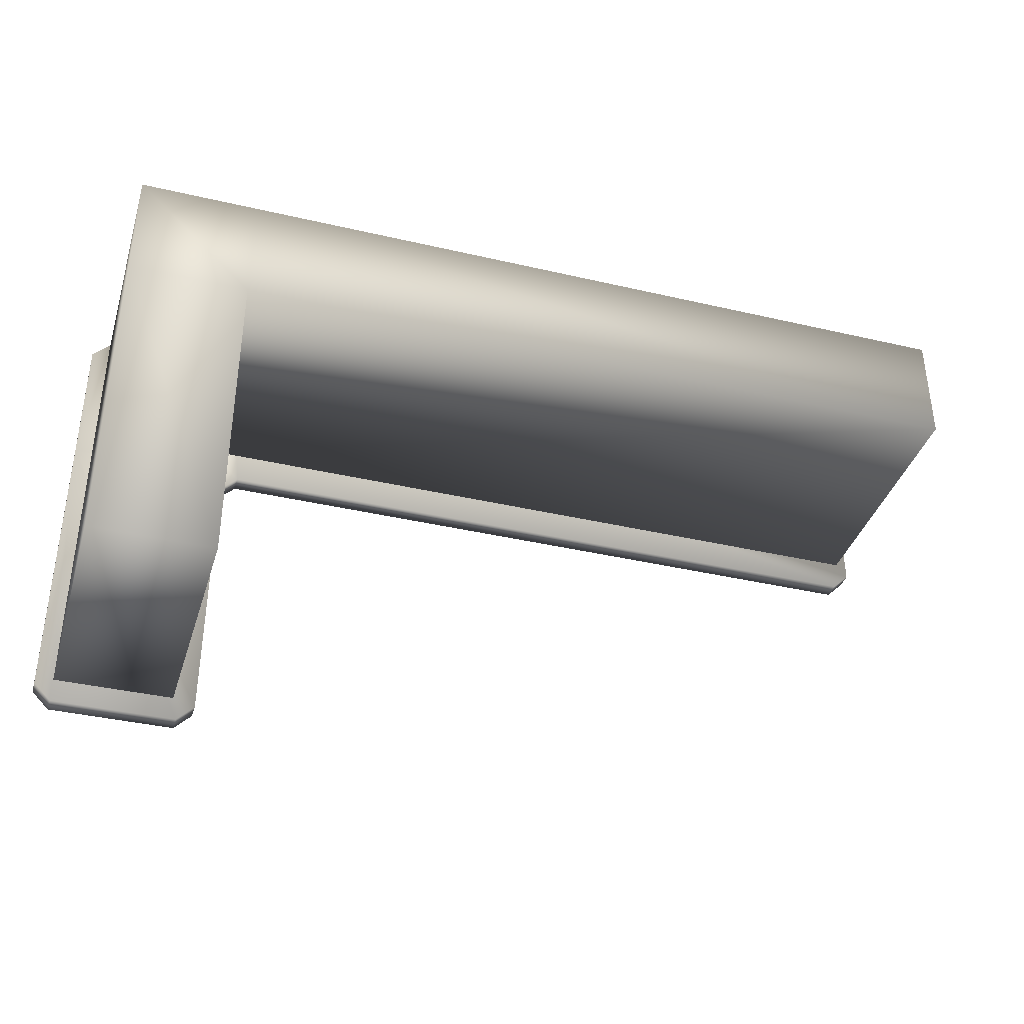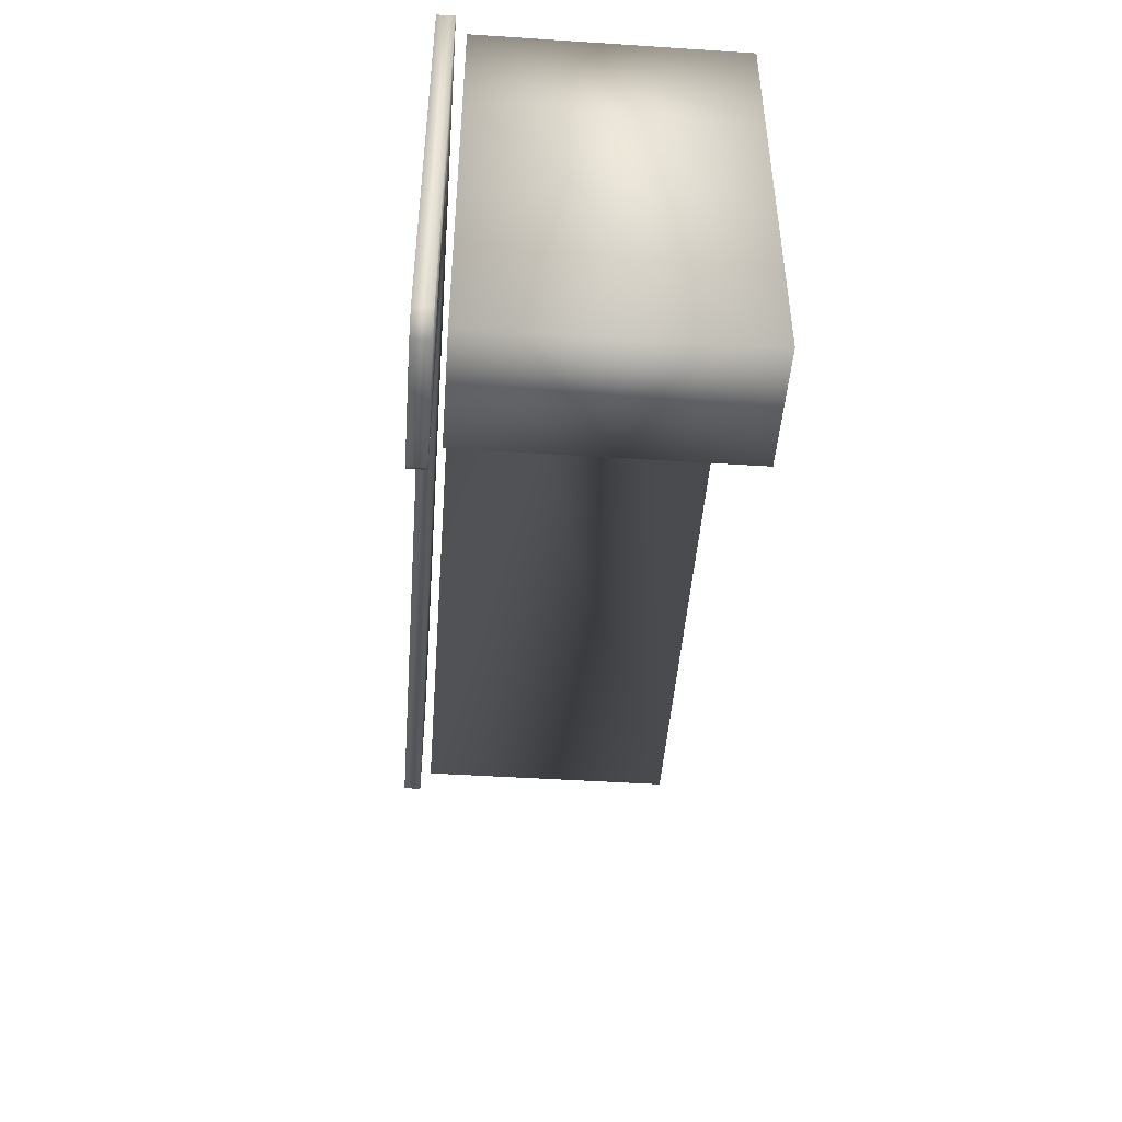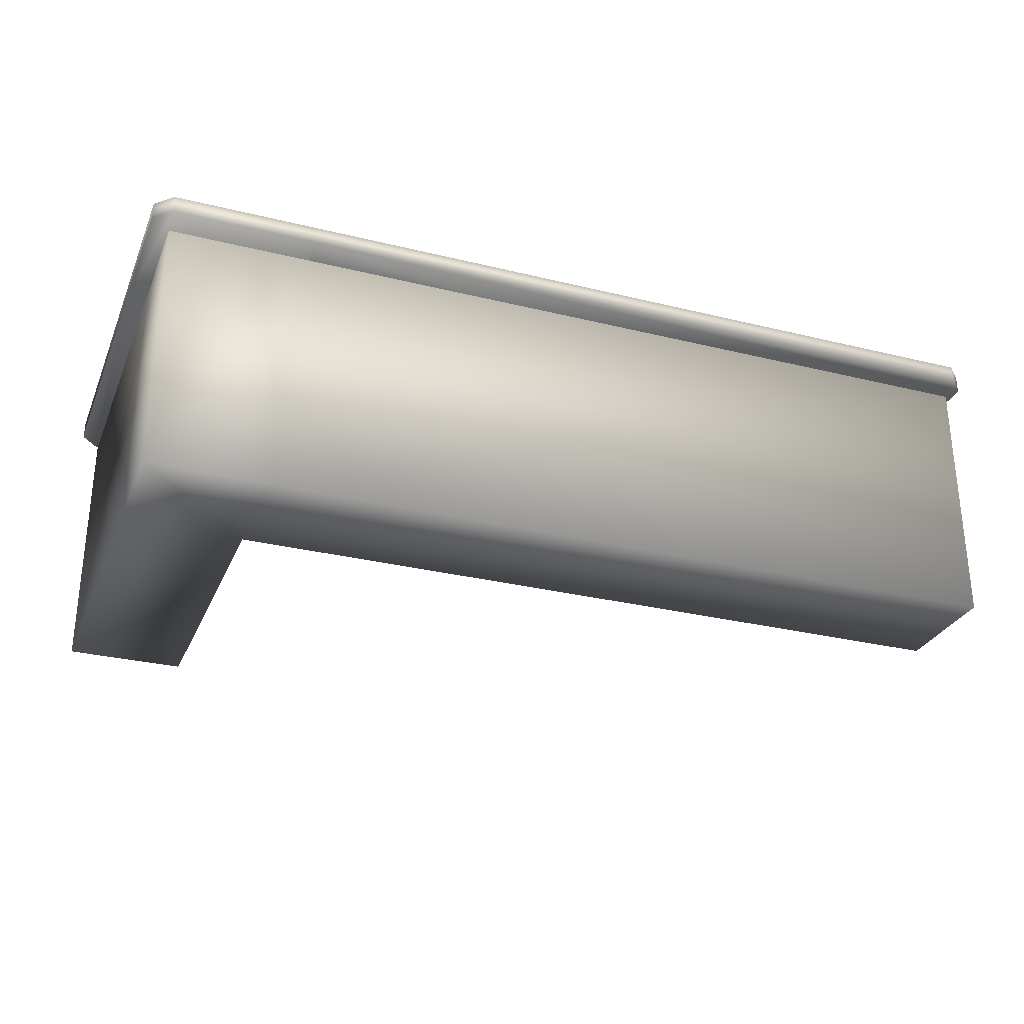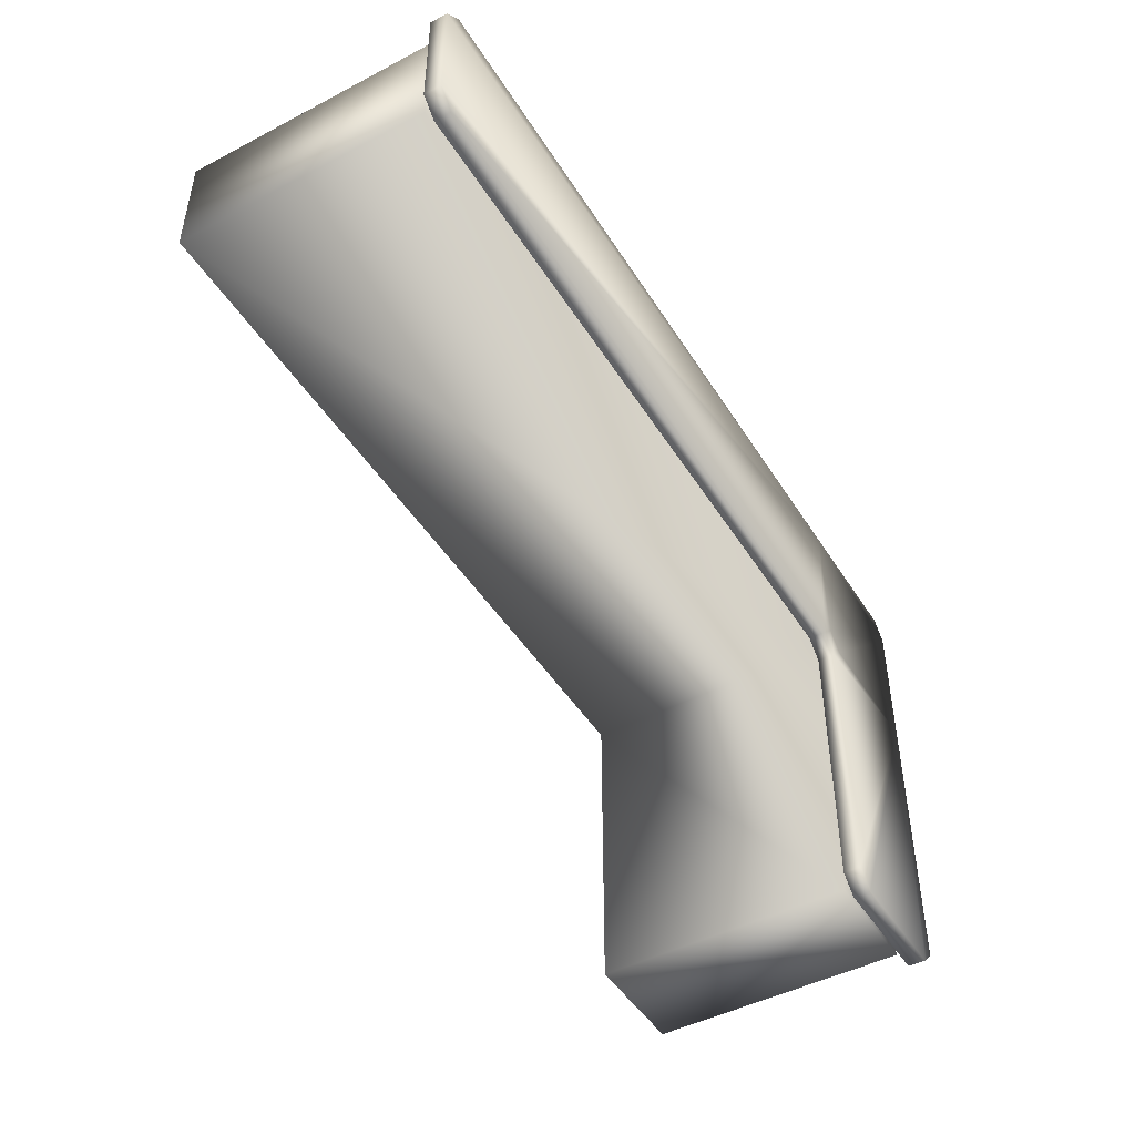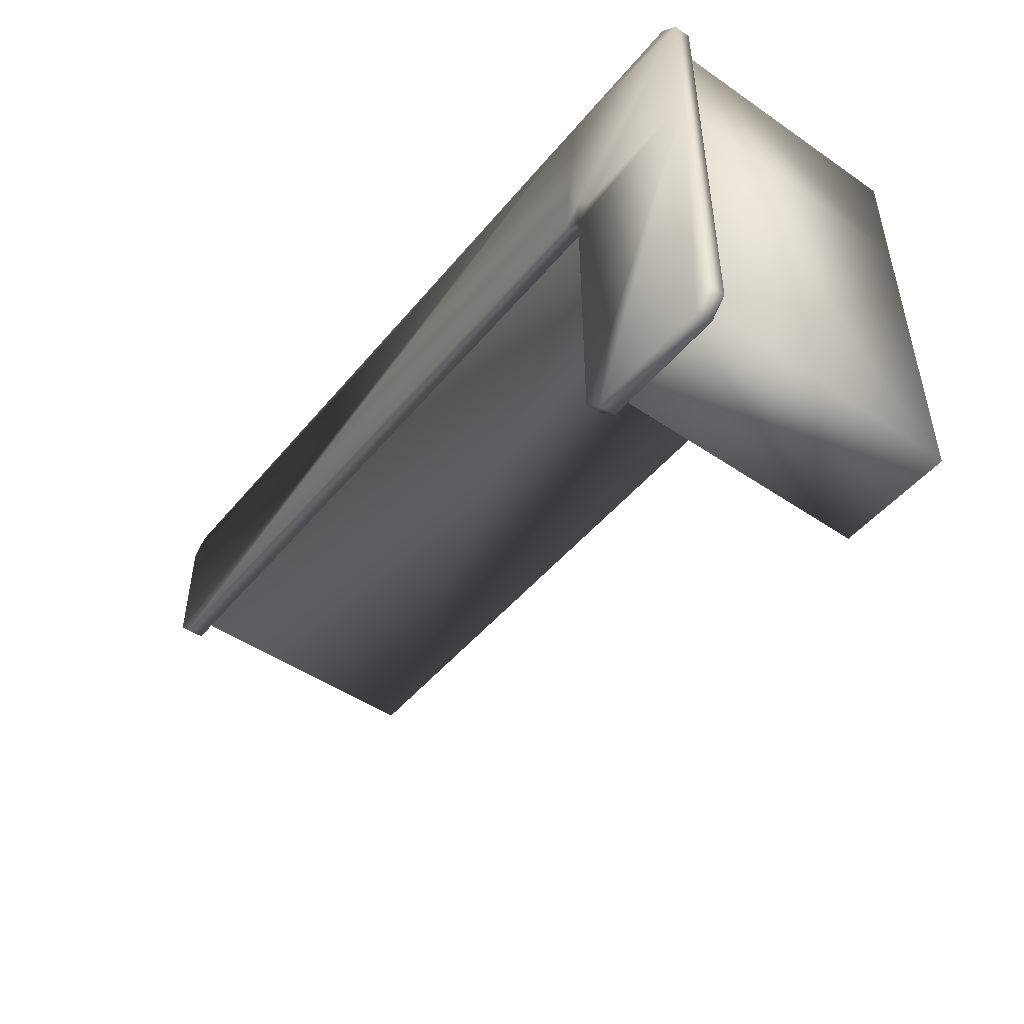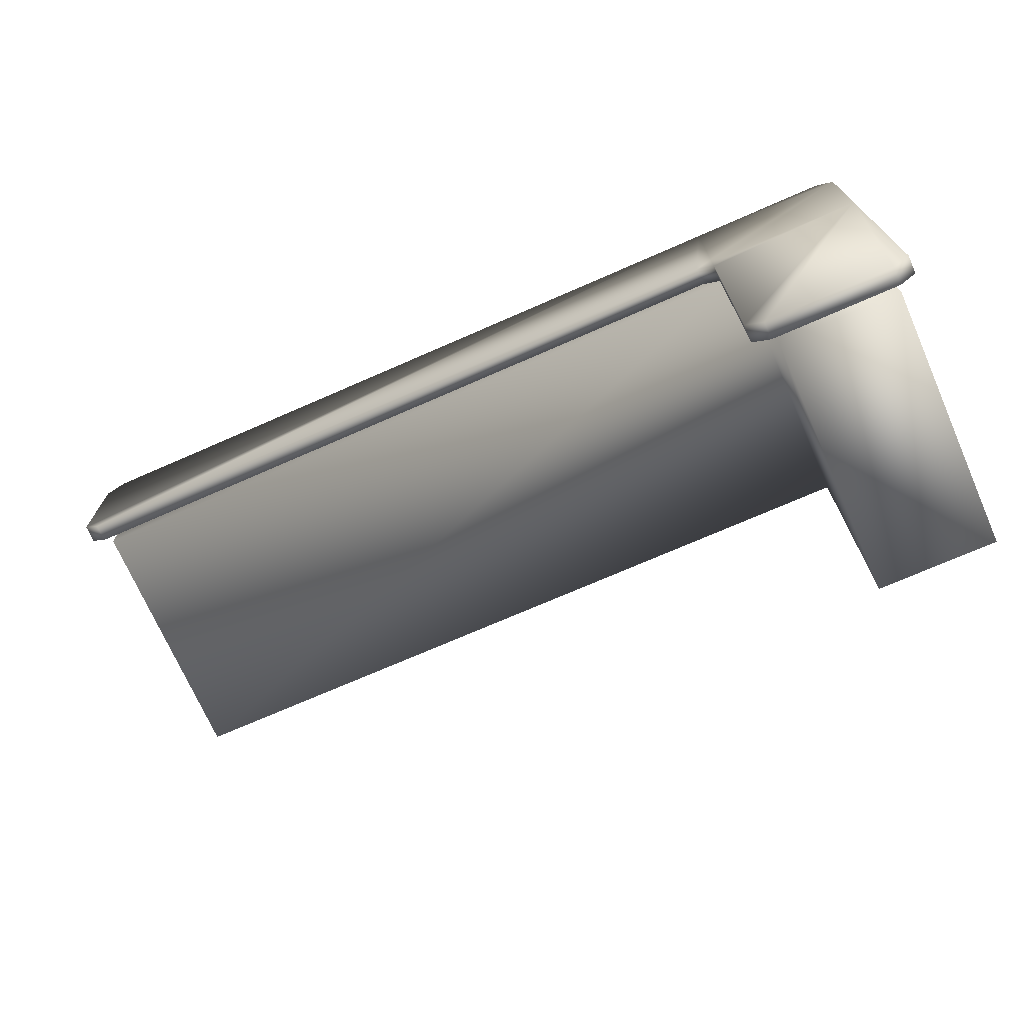
<metadata>
{"format":"obj","ext":"obj","renderer":"f3d","projection":"perspective","resolution":1024,"background":"white","views":[{"elev":-37.6,"azim":-16.6,"up":"+Z"},{"elev":-46.9,"azim":-94.2,"up":"+Z"},{"elev":-29.1,"azim":-20.1,"up":"+Y"},{"elev":-47.0,"azim":120.6,"up":"+Z"},{"elev":-47.9,"azim":-127.5,"up":"+Z"},{"elev":-71.7,"azim":-156.3,"up":"+Z"}]}
</metadata>
<code>
v  -24.57 15.62 17.96
v  -25.57 15.62 16.96
v  -25.57 15.62 8.961
v  -17.45 15.62 8.961
v  -16.45 15.62 9.961
v  -16.45 15.62 17.96
v  -15.45 15.62 8.961
v  25.43 15.62 8.961
v  26.43 15.62 9.961
v  26.43 15.62 16.96
v  25.43 15.62 17.96
v  -25.57 15.62 -8.041
v  -24.57 15.62 -9.041
v  -17.45 15.62 -9.041
v  -16.45 15.62 -8.041
v  -16.45 15.62 7.961
v  -25.57 16.62 16.96
v  -24.57 16.62 17.96
v  -16.45 16.62 17.96
v  -16.45 16.62 9.961
v  -17.45 16.62 8.961
v  -25.57 16.62 8.961
v  25.43 16.62 17.96
v  26.43 16.62 16.96
v  26.43 16.62 9.961
v  25.43 16.62 8.961
v  -15.45 16.62 8.961
v  -16.45 16.62 7.961
v  -16.45 16.62 -8.041
v  -17.45 16.62 -9.041
v  -24.57 16.62 -9.041
v  -25.57 16.62 -8.041
v  -24.57 0 16.96
v  -24.57 0 10.33
v  -17.8 0 10.33
v  -17.8 0 16.96
v  25.43 0 10.33
v  25.43 0 16.96
v  -24.57 0 -8.041
v  -17.8 0 -8.041
v  -24.57 15 16.96
v  -17.8 15 16.96
v  -17.8 15 10.33
v  -24.57 15 10.33
v  25.43 15 16.96
v  25.43 15 10.33
v  -17.8 15 -8.041
v  -24.57 15 -8.041
o Bar
g Bar
f 1 2 3 4 5 6
f 6 5 7 8 9 10 11
f 3 12 13 14 15 16 4
f 17 18 19 20 21 22
f 19 23 24 25 26 27 20
f 22 21 28 29 30 31 32
f 1 6 19 18
f 6 11 23 19
f 10 9 25 24
f 14 13 31 30
f 12 3 22 32
f 3 2 17 22
f 29 28 16 15
f 27 26 8 7
f 18 17 2 1
f 30 29 15 14
f 13 12 32 31
f 5 4 16 7
f 28 21 20 27
f 11 10 24 23
f 9 8 26 25
f 28 27 7 16
f 33 34 35 36
f 36 35 37 38
f 34 39 40 35
f 41 42 43 44
f 42 45 46 43
f 44 43 47 48
f 33 36 42 41
f 36 38 45 42
f 38 37 46 45
f 40 39 48 47
f 39 34 44 48
f 34 33 41 44
f 43 46 37 35
f 47 43 35 40

</code>
